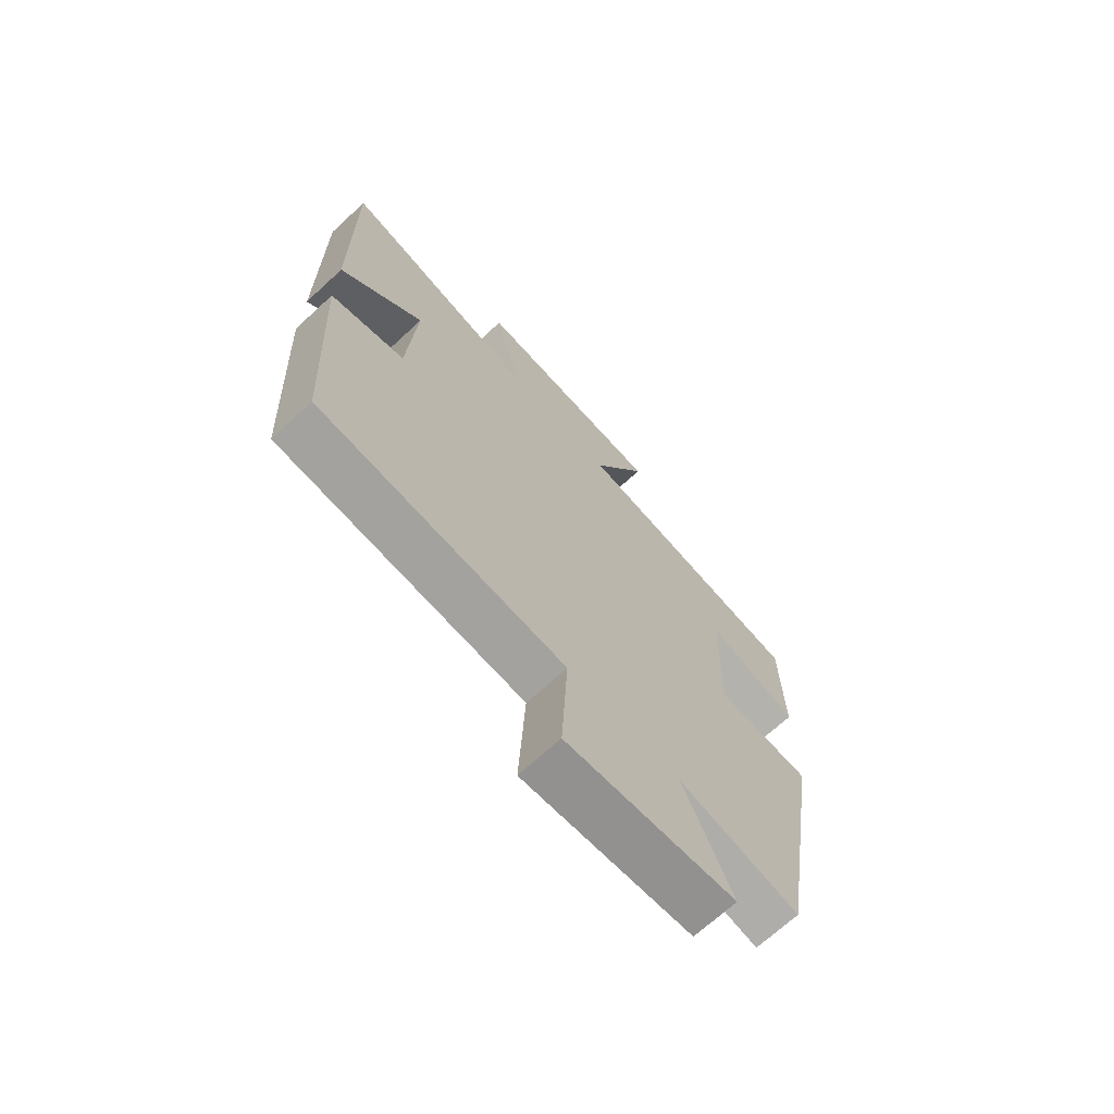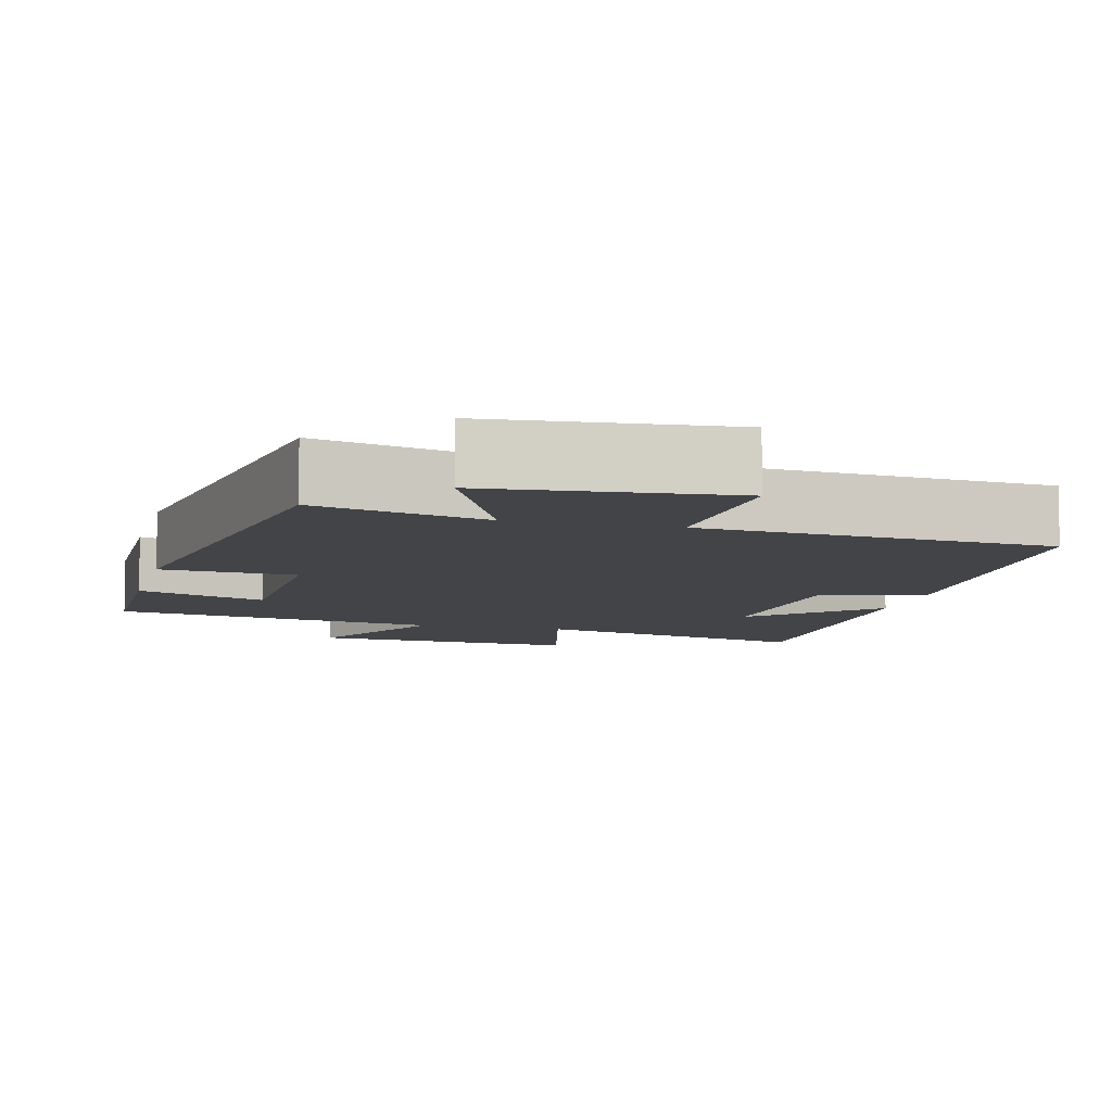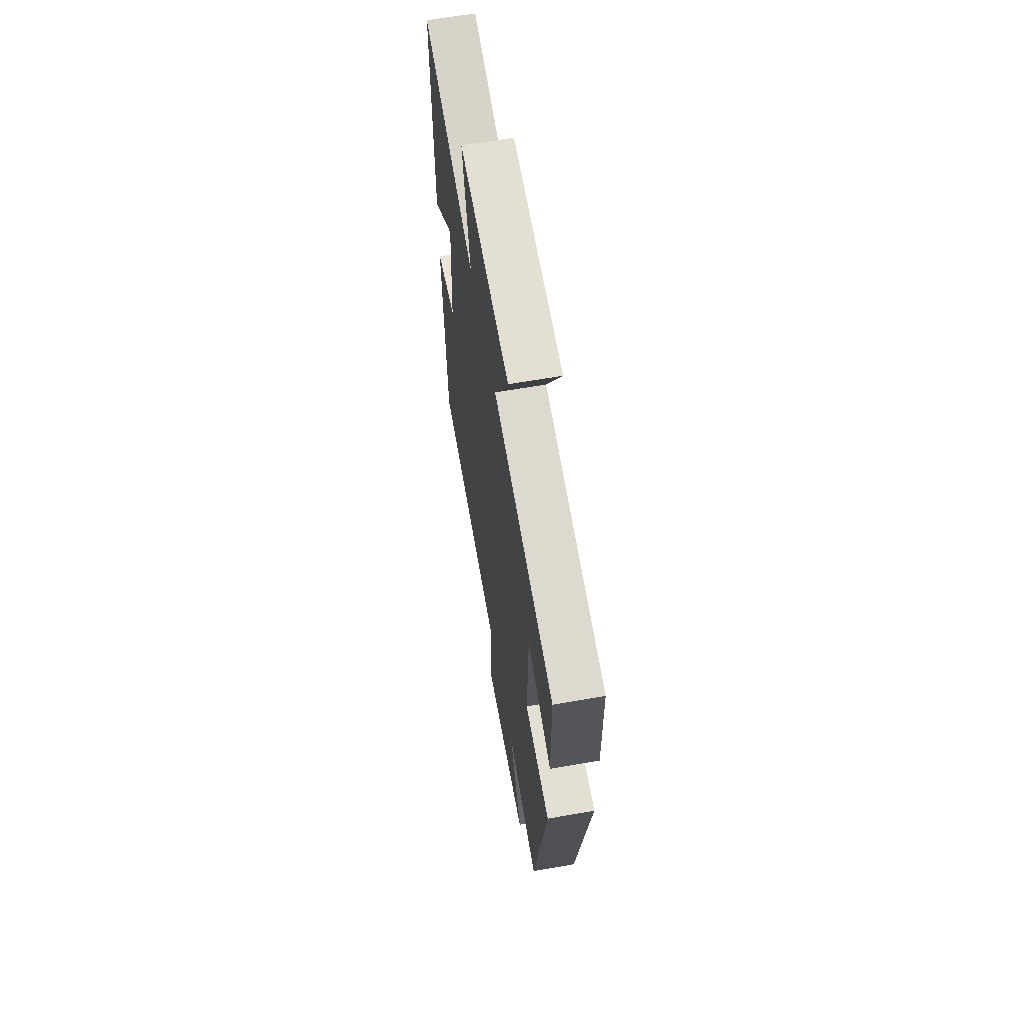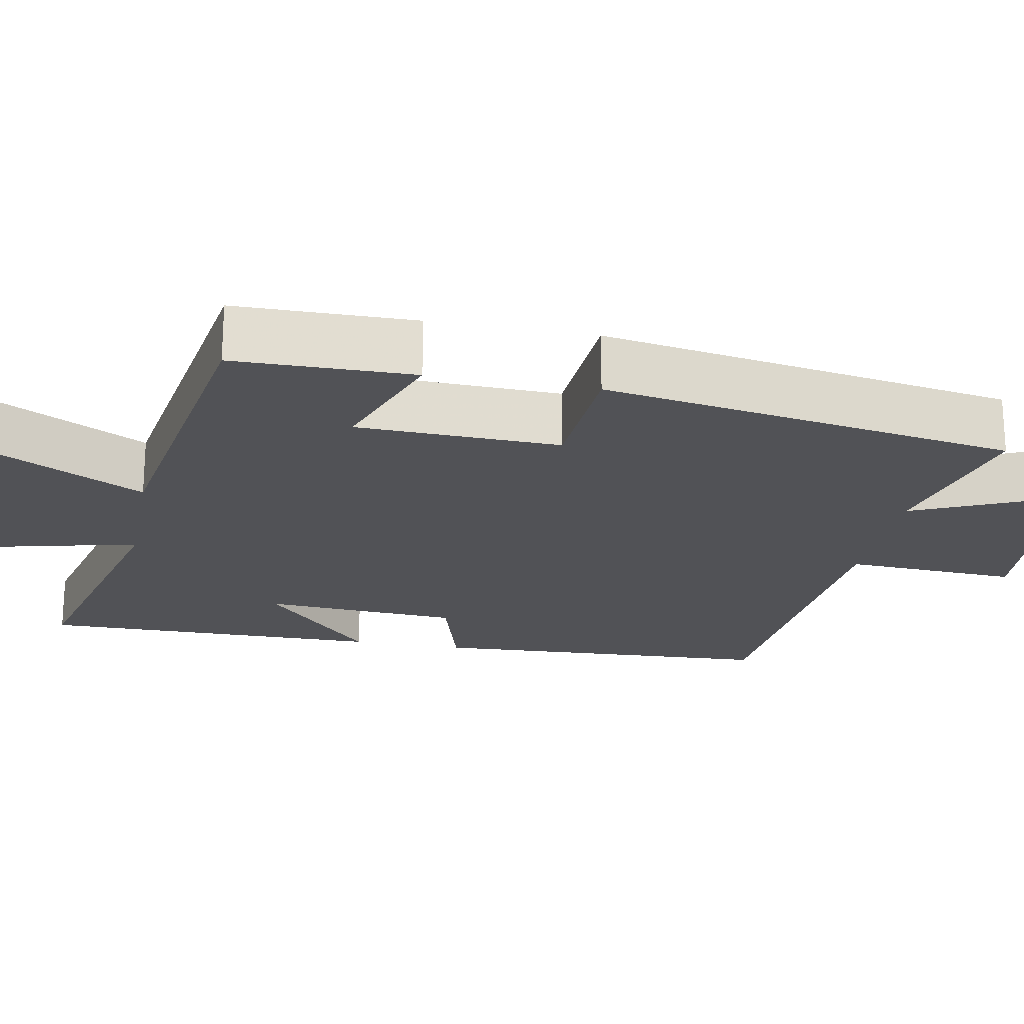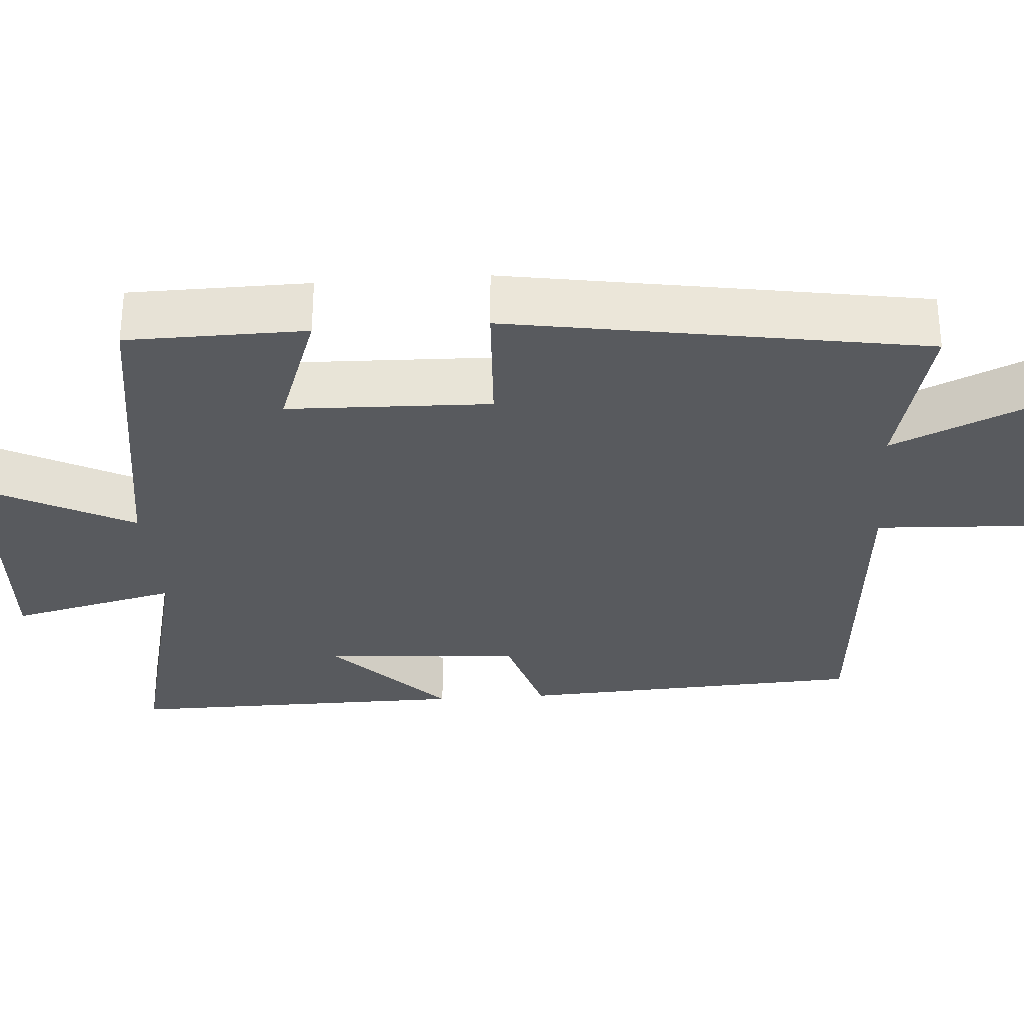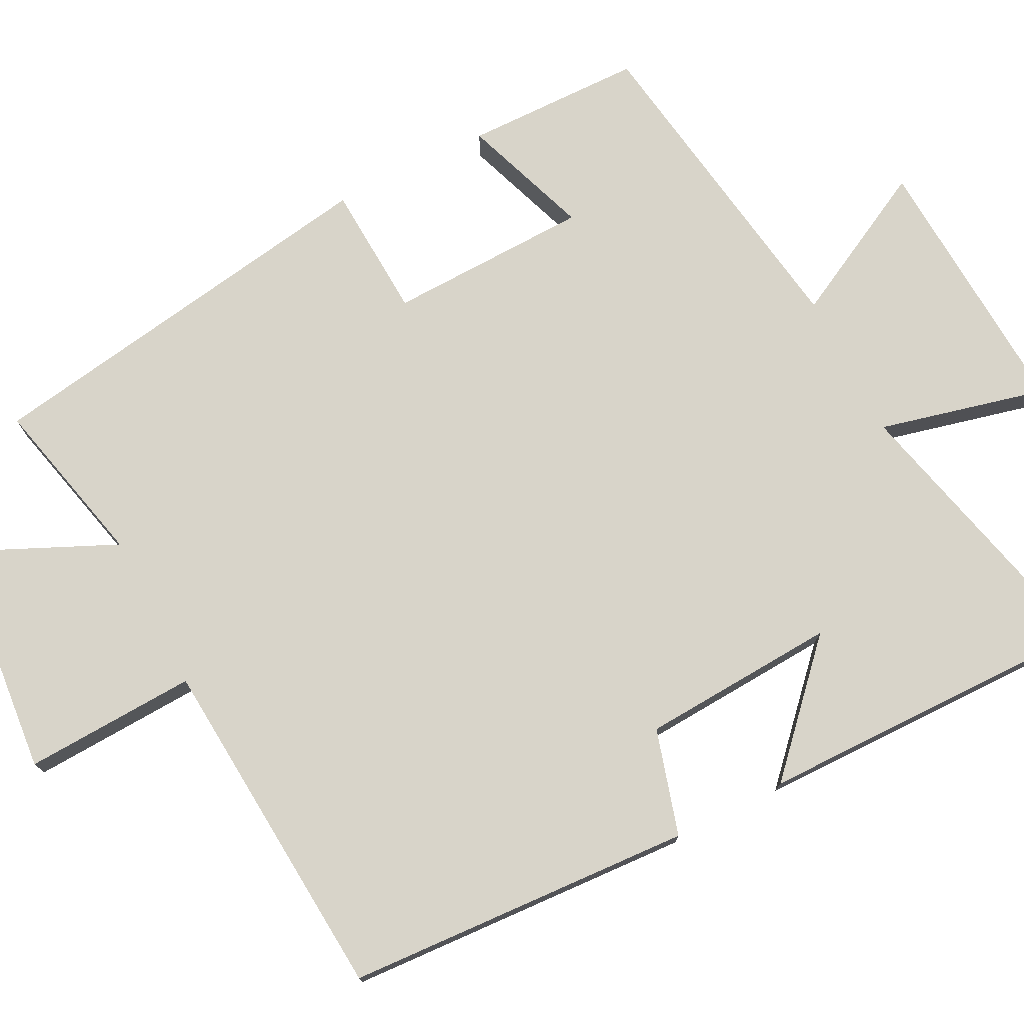
<metadata>
{"format":"obj","ext":"obj","renderer":"f3d","projection":"perspective","resolution":1024,"background":"white","views":[{"elev":-69.6,"azim":-47.3,"up":"+Z"},{"elev":-7.9,"azim":165.7,"up":"+Y"},{"elev":63.3,"azim":80.0,"up":"+Z"},{"elev":-21.2,"azim":79.1,"up":"+Y"},{"elev":-30.5,"azim":94.2,"up":"+Y"},{"elev":75.3,"azim":-116.9,"up":"+Y"}]}
</metadata>
<code>
v 0.411 0.07 -0.553
v 0.189 0.07 -0.5
v 0.278 0.07 -0.697
v -0.032 0.07 -0.725
v -0.021 0.07 -0.5
v -0.476 0.07 -0.465
v -0.5 0.07 -0.011
v -0.362 0.07 0.029
v -0.346 0.07 0.285
v -0.5 0.07 0.141
v -0.504 0.07 0.591
v -0.133 0.07 0.5
v -0.186 0.07 0.719
v 0.168 0.07 0.697
v 0.065 0.07 0.5
v 0.497 0.07 0.433
v 0.5 0.07 0.2
v 0.332 0.07 0.26
v 0.324 0.07 -0.004
v 0.5 0.07 -0.014
v 0.411 0 -0.553
v 0.189 0 -0.5
v 0.278 0 -0.697
v -0.032 0 -0.725
v -0.021 0 -0.5
v -0.476 0 -0.465
v -0.5 0 -0.011
v -0.362 0 0.029
v -0.346 0 0.285
v -0.5 0 0.141
v -0.504 0 0.591
v -0.133 0 0.5
v -0.186 0 0.719
v 0.168 0 0.697
v 0.065 0 0.5
v 0.497 0 0.433
v 0.5 0 0.2
v 0.332 0 0.26
v 0.324 0 -0.004
v 0.5 0 -0.014
f 19 20 1 2
f 18 19 2
f 15 16 17 18
f 15 18 2
f 12 13 14 15
f 12 15 2
f 9 10 11 12
f 8 9 12 2
f 7 8 2
f 6 7 2
f 5 6 2
f 2 3 4 5
f 22 21 40 39
f 22 39 38
f 38 37 36 35
f 22 38 35
f 35 34 33 32
f 22 35 32
f 32 31 30 29
f 22 32 29 28
f 22 28 27
f 22 27 26
f 22 26 25
f 25 24 23 22
f 1 21 22 2
f 2 22 23 3
f 3 23 24 4
f 4 24 25 5
f 5 25 26 6
f 6 26 27 7
f 7 27 28 8
f 8 28 29 9
f 9 29 30 10
f 10 30 31 11
f 11 31 32 12
f 12 32 33 13
f 13 33 34 14
f 14 34 35 15
f 15 35 36 16
f 16 36 37 17
f 17 37 38 18
f 18 38 39 19
f 19 39 40 20
f 20 40 21 1

</code>
